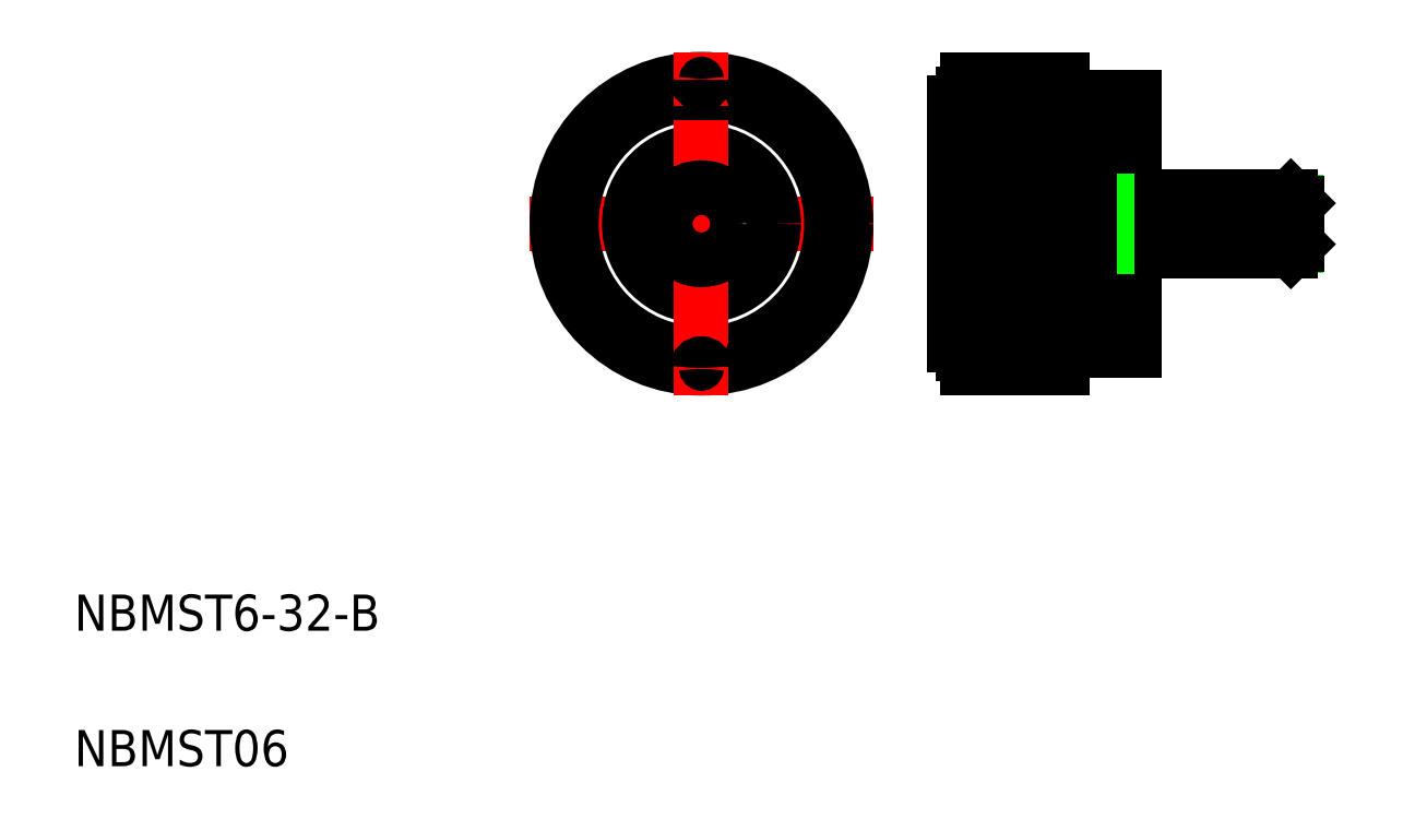
<metadata>
{"format":"dxf","ext":"dxf","renderer":"ezdxf+matplotlib","layout":"modelspace","background":"white","min_lineweight":24,"dpi":150}
</metadata>
<code>
0
SECTION
2
ENTITIES
0
TEXT
8
0
10
67.41
20
174.2
30
0
40
4
1
NBMST06
0
TEXT
8
0
10
67.41
20
189.2
30
0
40
4
1
NBMST6-32-B
0
LINE
8
CENTER
10
161.9
20
234.2
30
0
11
205.9
21
234.2
31
0
0
LINE
8
0
10
176.9
20
246.2
30
0
11
182.6
21
246.2
31
0
0
LINE
8
0
10
182.6
20
222.2
30
0
11
176.9
21
222.2
31
0
0
LINE
8
0
10
182.6
20
246.2
30
0
11
182.6
21
222.2
31
0
0
LINE
8
CENTER
10
155.9
20
234.2
30
0
11
117.9
21
234.2
31
0
0
ARC
8
0
10
130.7
20
249
30
0
40
0.5
50
203.4
51
21.6
0
ARC
8
0
10
130.7
20
219.5
30
0
40
0.5
50
338.4
51
156.6
0
CIRCLE
8
0
10
136.9
20
234.2
30
0
40
8
0
CIRCLE
8
0
10
136.9
20
234.2
30
0
40
14.4
0
CIRCLE
8
0
10
136.9
20
234.2
30
0
40
16
0
LINE
8
CENTER
10
136.9
20
215.2
30
0
11
136.9
21
253.2
31
0
0
LINE
8
0
10
166.4
20
219.8
30
0
11
166.4
21
248.6
31
0
0
LINE
8
0
10
176.9
20
246.2
30
0
11
176.9
21
222.2
31
0
0
LINE
8
0
10
164.9
20
220.8
30
0
11
164.9
21
247.6
31
0
0
ARC
8
0
10
165.9
20
220.8
30
0
40
1
50
180
51
270
0
LINE
8
0
10
176.9
20
222.2
30
0
11
176.9
21
218.2
31
0
0
LINE
8
0
10
166.4
20
219
30
0
11
173.9
21
219
31
0
0
LINE
8
0
10
166.4
20
219.4
30
0
11
173.9
21
219.4
31
0
0
LINE
8
0
10
176.9
20
218.2
30
0
11
166.4
21
218.2
31
0
0
LINE
8
0
10
173.9
20
219
30
0
11
173.9
21
219.4
31
0
0
LINE
8
0
10
166.4
20
218.2
30
0
11
166.4
21
219.8
31
0
0
LINE
8
0
10
166.4
20
219.8
30
0
11
165.9
21
219.8
31
0
0
LINE
8
0
10
166.4
20
223.3
30
0
11
173.9
21
223.3
31
0
0
LINE
8
0
10
166.4
20
227.5
30
0
11
173.9
21
227.5
31
0
0
LINE
8
0
10
166.4
20
228.4
30
0
11
173.9
21
228.4
31
0
0
LINE
8
0
10
166.4
20
222.6
30
0
11
173.9
21
222.6
31
0
0
LINE
8
0
10
173.9
20
222.6
30
0
11
173.9
21
223.3
31
0
0
LINE
8
0
10
173.9
20
227.5
30
0
11
173.9
21
228.4
31
0
0
ARC
8
0
10
143
20
219.5
30
0
40
0.5
50
23.4
51
201.6
0
ARC
8
0
10
148.2
20
222.9
30
0
40
0.5
50
45.9
51
224.1
0
ARC
8
0
10
151.6
20
228.1
30
0
40
0.5
50
68.4
51
246.6
0
ARC
8
0
10
136.9
20
218.2
30
0
40
0.5
50
0.8953
51
179.1
0
LINE
8
0
10
176.9
20
250.2
30
0
11
176.9
21
246.2
31
0
0
LINE
8
0
10
166.4
20
234.7
30
0
11
173.9
21
234.7
31
0
0
LINE
8
0
10
166.4
20
233.7
30
0
11
173.9
21
233.7
31
0
0
LINE
8
0
10
173.9
20
233.7
30
0
11
173.9
21
234.7
31
0
0
LINE
8
0
10
166.4
20
245.9
30
0
11
173.9
21
245.9
31
0
0
LINE
8
0
10
166.4
20
240
30
0
11
173.9
21
240
31
0
0
LINE
8
0
10
166.4
20
240.9
30
0
11
173.9
21
240.9
31
0
0
LINE
8
0
10
166.4
20
245.2
30
0
11
173.9
21
245.2
31
0
0
LINE
8
0
10
173.9
20
240
30
0
11
173.9
21
240.9
31
0
0
LINE
8
0
10
173.9
20
245.2
30
0
11
173.9
21
245.9
31
0
0
ARC
8
0
10
165.9
20
247.6
30
0
40
1
50
90
51
180
0
LINE
8
0
10
166.4
20
249.1
30
0
11
173.9
21
249.1
31
0
0
LINE
8
0
10
166.4
20
249.4
30
0
11
173.9
21
249.4
31
0
0
LINE
8
0
10
166.4
20
250.2
30
0
11
176.9
21
250.2
31
0
0
LINE
8
0
10
173.9
20
249.1
30
0
11
173.9
21
249.4
31
0
0
LINE
8
0
10
165.9
20
248.6
30
0
11
166.4
21
248.6
31
0
0
LINE
8
0
10
166.4
20
248.6
30
0
11
166.4
21
250.2
31
0
0
ARC
8
0
10
152.9
20
234.2
30
0
40
0.5
50
90.9
51
269.1
0
ARC
8
0
10
148.2
20
245.5
30
0
40
0.5
50
135.9
51
314.1
0
ARC
8
0
10
151.6
20
240.4
30
0
40
0.5
50
113.4
51
291.6
0
CIRCLE
8
0
10
136.9
20
234.2
30
0
40
4
0
ARC
8
0
10
143
20
249
30
0
40
0.5
50
158.4
51
336.6
0
ARC
8
0
10
136.9
20
250.2
30
0
40
0.5
50
180.9
51
359.1
0
ARC
8
0
10
125.5
20
222.9
30
0
40
0.5
50
315.9
51
134.1
0
ARC
8
0
10
122.1
20
228.1
30
0
40
0.5
50
293.4
51
111.6
0
ARC
8
0
10
120.9
20
234.2
30
0
40
0.5
50
270.9
51
89.1
0
ARC
8
0
10
125.5
20
245.5
30
0
40
0.5
50
225.9
51
44.1
0
ARC
8
0
10
122.1
20
240.4
30
0
40
0.5
50
248.4
51
66.6
0
LINE
8
0
10
182.9
20
231.7
30
0
11
182.9
21
228.2
31
0
0
LINE
8
0
10
182.9
20
228.2
30
0
11
182.6
21
228.2
31
0
0
LINE
8
0
10
182.9
20
239.2
30
0
11
182.9
21
236.7
31
0
0
LINE
8
0
10
182.9
20
236.7
30
0
11
182.9
21
231.7
31
0
0
LINE
8
0
10
182.6
20
240.2
30
0
11
182.9
21
240.2
31
0
0
LINE
8
0
10
182.9
20
248.2
30
0
11
182.9
21
220.2
31
0
0
LINE
8
0
10
184.9
20
248.2
30
0
11
184.9
21
220.2
31
0
0
LINE
8
0
10
182.9
20
248.2
30
0
11
184.9
21
248.2
31
0
0
LINE
8
0
10
182.9
20
220.2
30
0
11
184.9
21
220.2
31
0
0
LINE
8
0
10
202.7
20
231.8
30
0
11
184.9
21
231.8
31
0
0
LINE
8
0
10
202.7
20
236.6
30
0
11
184.9
21
236.6
31
0
0
LINE
8
0
10
185.4
20
237.2
30
0
11
202.1
21
237.2
31
0
0
LINE
8
0
10
202.1
20
231.2
30
0
11
185.4
21
231.2
31
0
0
LINE
8
0
10
202.1
20
231.2
30
0
11
202.1
21
237.2
31
0
0
LINE
8
0
10
202.9
20
236.5
30
0
11
202.9
21
232
31
0
0
LINE
8
0
10
202.9
20
232
30
0
11
202.1
21
231.2
31
0
0
LINE
8
0
10
202.1
20
237.2
30
0
11
202.9
21
236.5
31
0
0
LINE
8
0
10
185.4
20
231.2
30
0
11
185.4
21
237.2
31
0
0
LINE
8
0
10
184.9
20
236.7
30
0
11
184.9
21
231.8
31
0
0
LINE
8
0
10
184.9
20
231.8
30
0
11
185.4
21
231.2
31
0
0
LINE
8
0
10
185.4
20
237.2
30
0
11
184.9
21
236.7
31
0
0
LINE
8
0
10
182.9
20
236.7
30
0
11
184.9
21
236.7
31
0
0
LINE
8
0
10
182.9
20
236.7
30
0
11
184.9
21
236.7
31
0
0
LINE
8
0
10
182.9
20
231.7
30
0
11
184.9
21
231.7
31
0
0
LINE
8
0
10
182.9
20
231.8
30
0
11
184.9
21
231.8
31
0
0
VIEWPORT
8
0
10
5.614
20
3.902
30
0
40
9.313
41
6.293
68
     1
69
     1
0
VIEWPORT
8
0
10
5.614
20
3.902
30
0
40
8.982
41
6.243
68
     2
69
     2
0
ENDSEC
0
EOF

</code>
